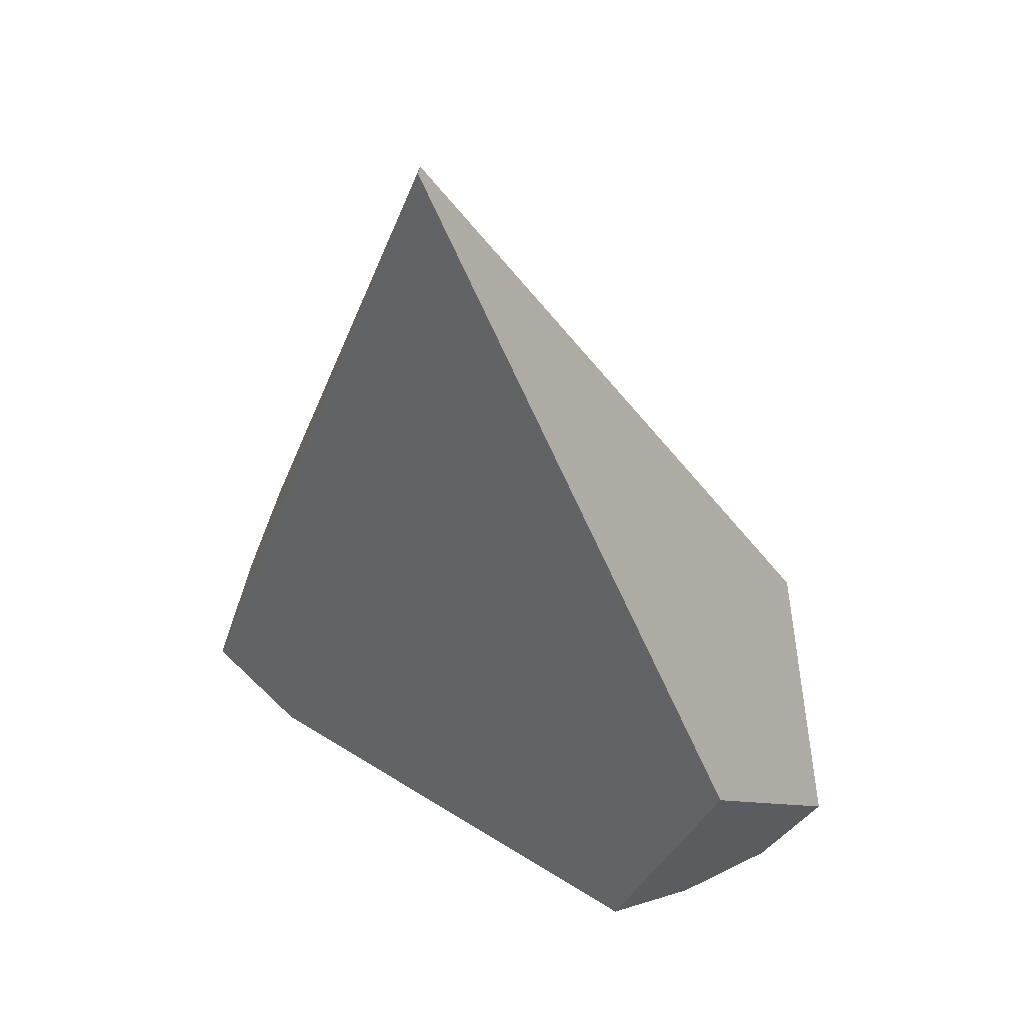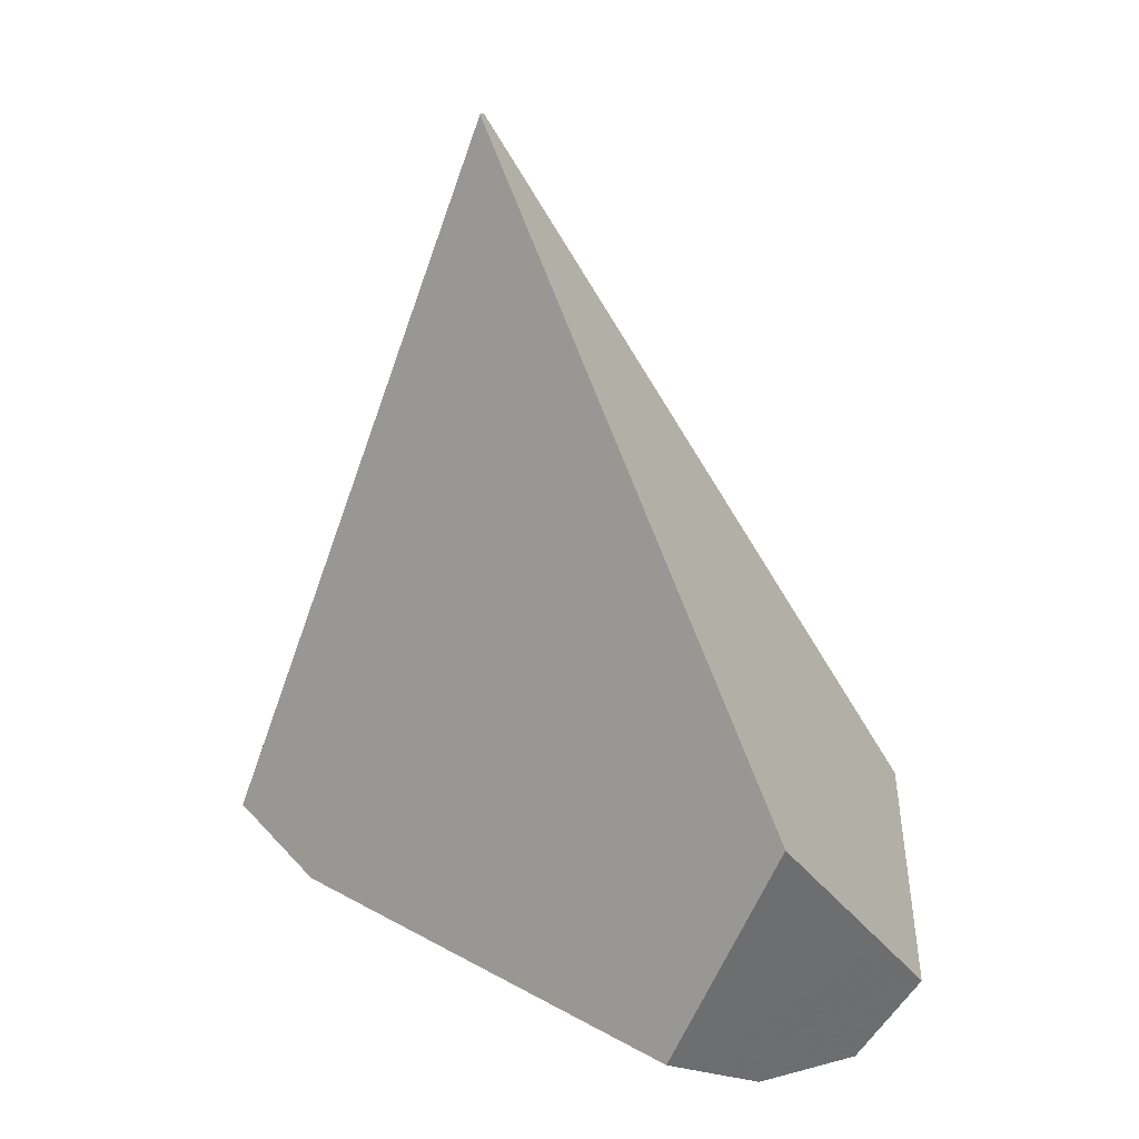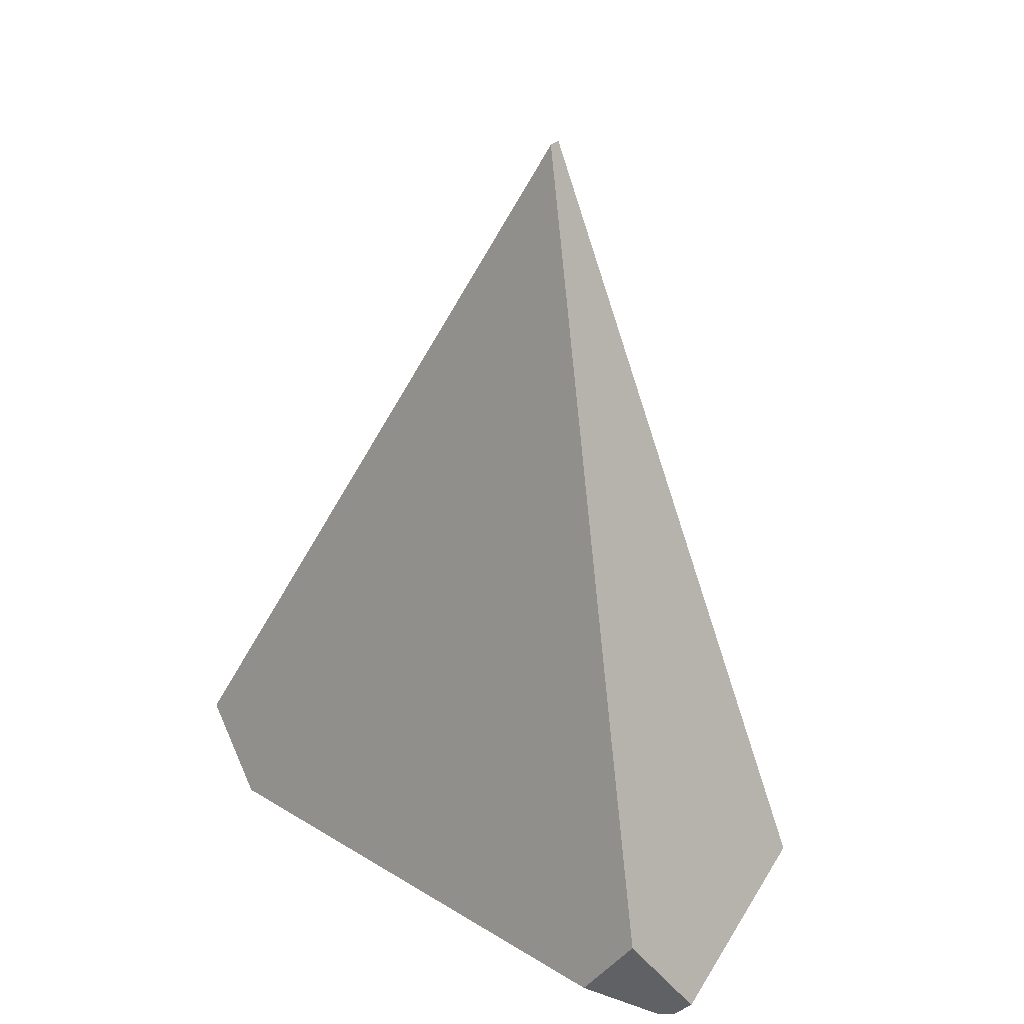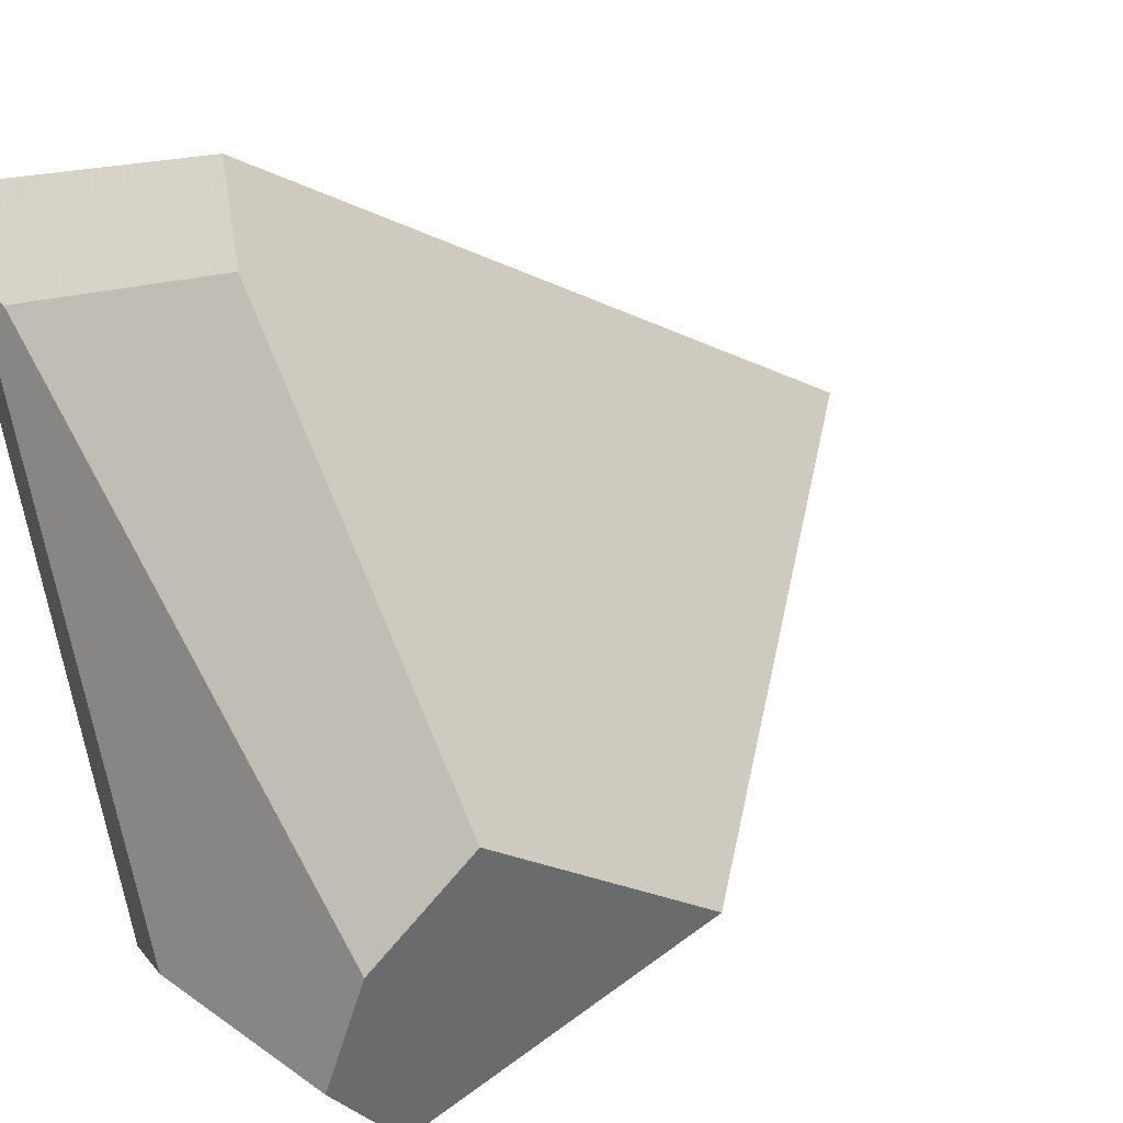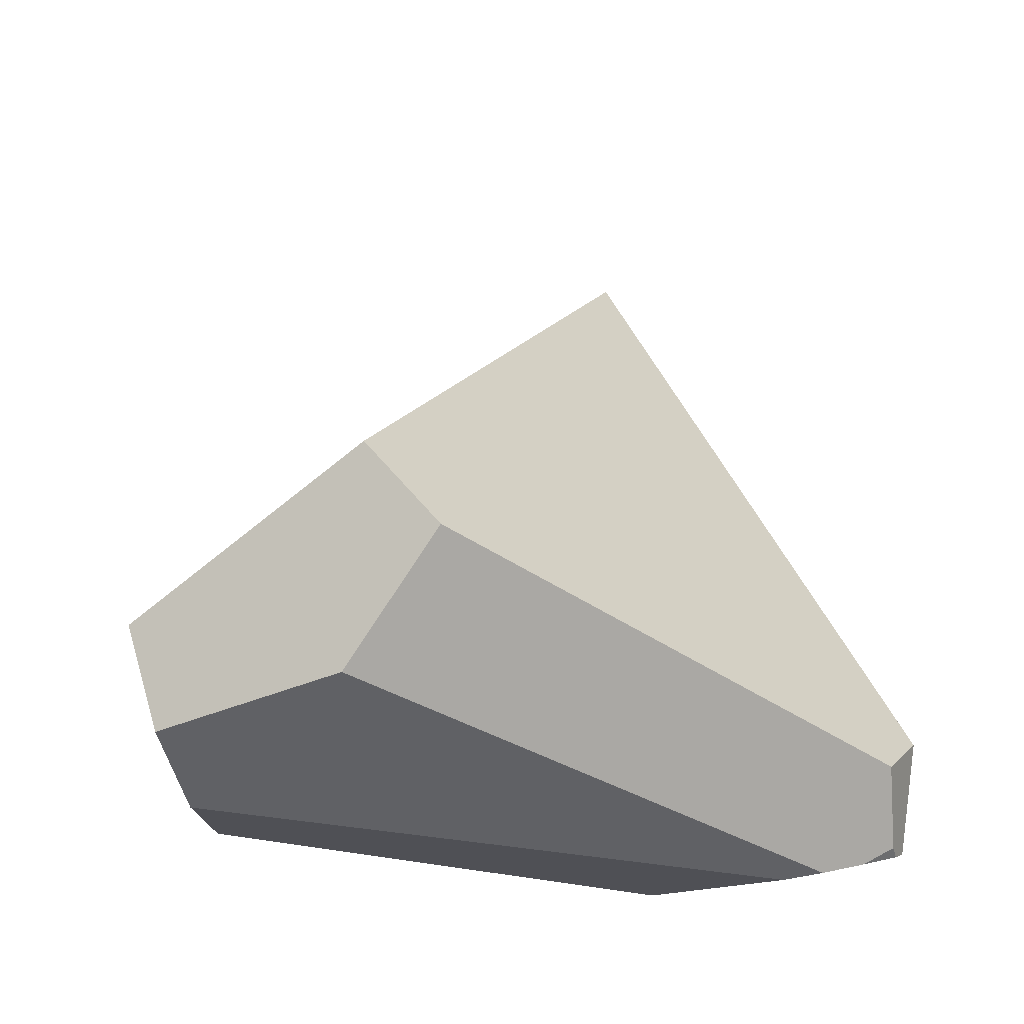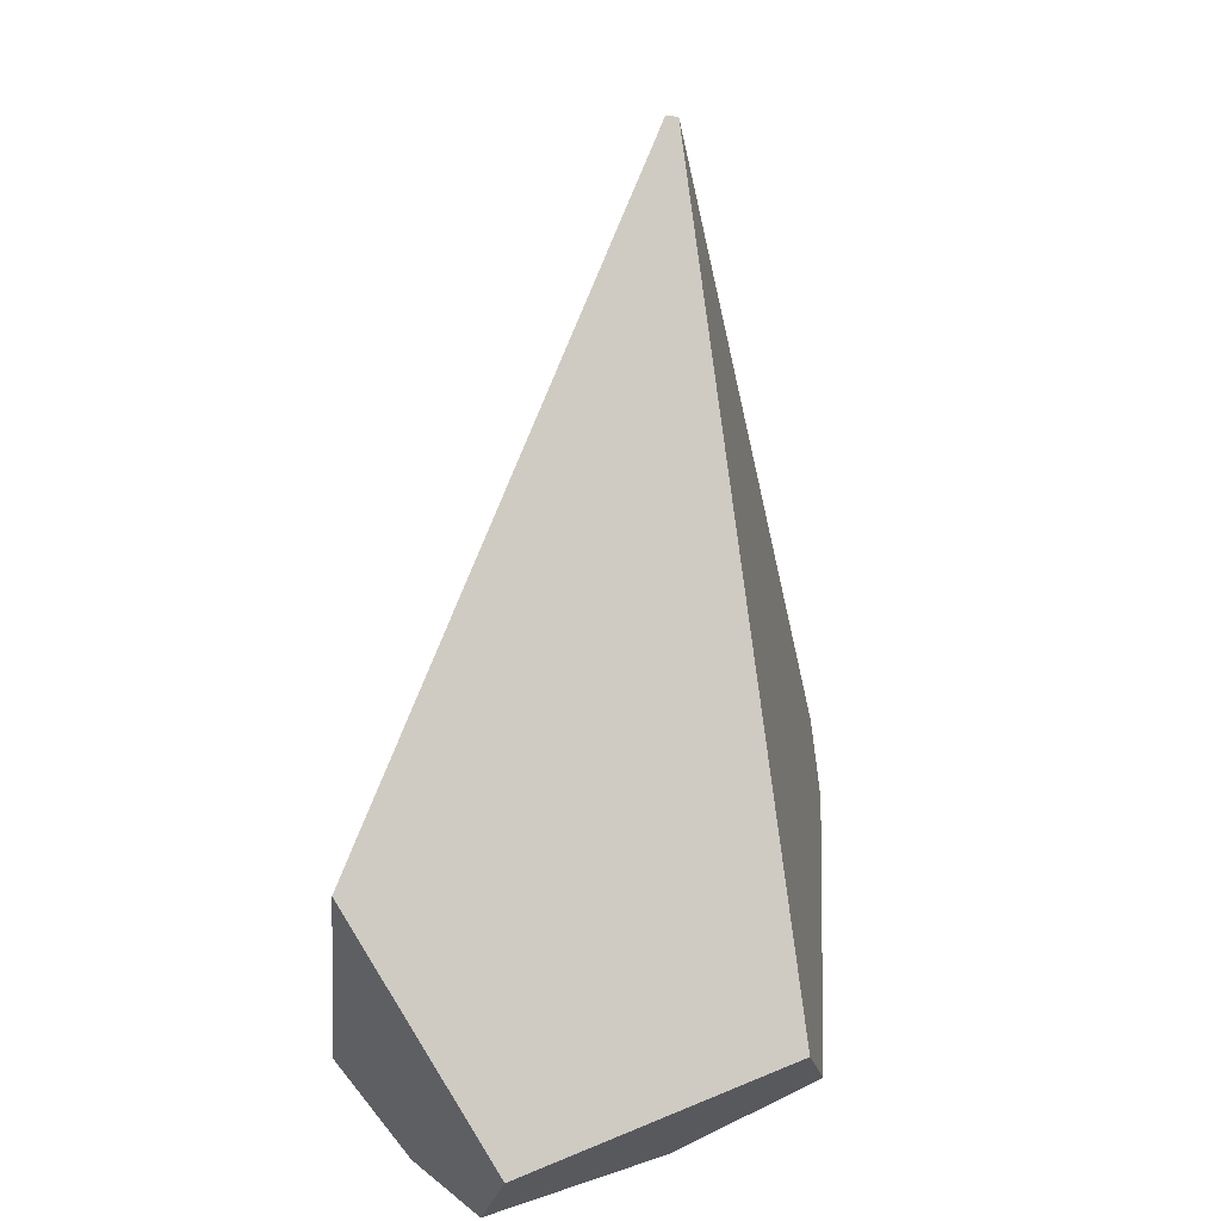
<metadata>
{"format":"obj","ext":"obj","renderer":"f3d","projection":"perspective","resolution":1024,"background":"white","views":[{"elev":51.1,"azim":-94.2,"up":"+Z"},{"elev":25.1,"azim":-88.8,"up":"+Z"},{"elev":22.7,"azim":115.7,"up":"+Z"},{"elev":11.9,"azim":-135.7,"up":"+Y"},{"elev":-48.7,"azim":36.3,"up":"+Z"},{"elev":26.4,"azim":-15.0,"up":"+Z"}]}
</metadata>
<code>
v 3.576 -0.252 -0.4847
v 3.737 -0.07681 -0.3841
v 3.773 -0.1766 -0.3912
v 1.947 -0.3064 -0.002022
v 2.549 -1.548 5.329
v 2.426 0.2275 0.308
v 0.02658 -3.486 1.443
v 0.07354 -2.788 -0.1933
v 2.627 -1.567 5.317
v 4.081 -0.2568 0.3085
v 3.731 0.04737 -0.2738
v 0.7938 -4.483 -0.018
v 0.4388 -3.411 -0.5874
v 0.7313 -4.066 -0.5838
v 2.635 -4.457 0.5042
v 3.111 -0.5218 -0.5689
v 4.05 -0.6201 -0.1368
v 2.895 -3.998 -0.01958
v 1.991 -3.784 -0.5734
v 3.358 -0.4276 -0.567
f 1 2 3
f 4 5 6
f 7 5 4
f 4 8 7
f 6 5 9
f 10 11 9
f 9 11 6
f 7 8 12
f 12 13 14
f 8 13 12
f 12 5 7
f 12 9 5
f 15 9 12
f 8 4 16
f 16 13 8
f 10 9 17
f 17 9 15
f 15 18 17
f 19 18 15
f 15 12 19
f 19 12 14
f 14 13 19
f 19 16 20
f 13 16 19
f 2 11 10
f 10 17 2
f 17 3 2
f 1 17 18
f 1 19 20
f 18 19 1
f 1 3 17
f 6 11 1
f 1 4 6
f 20 16 1
f 1 16 4
f 11 2 1

</code>
